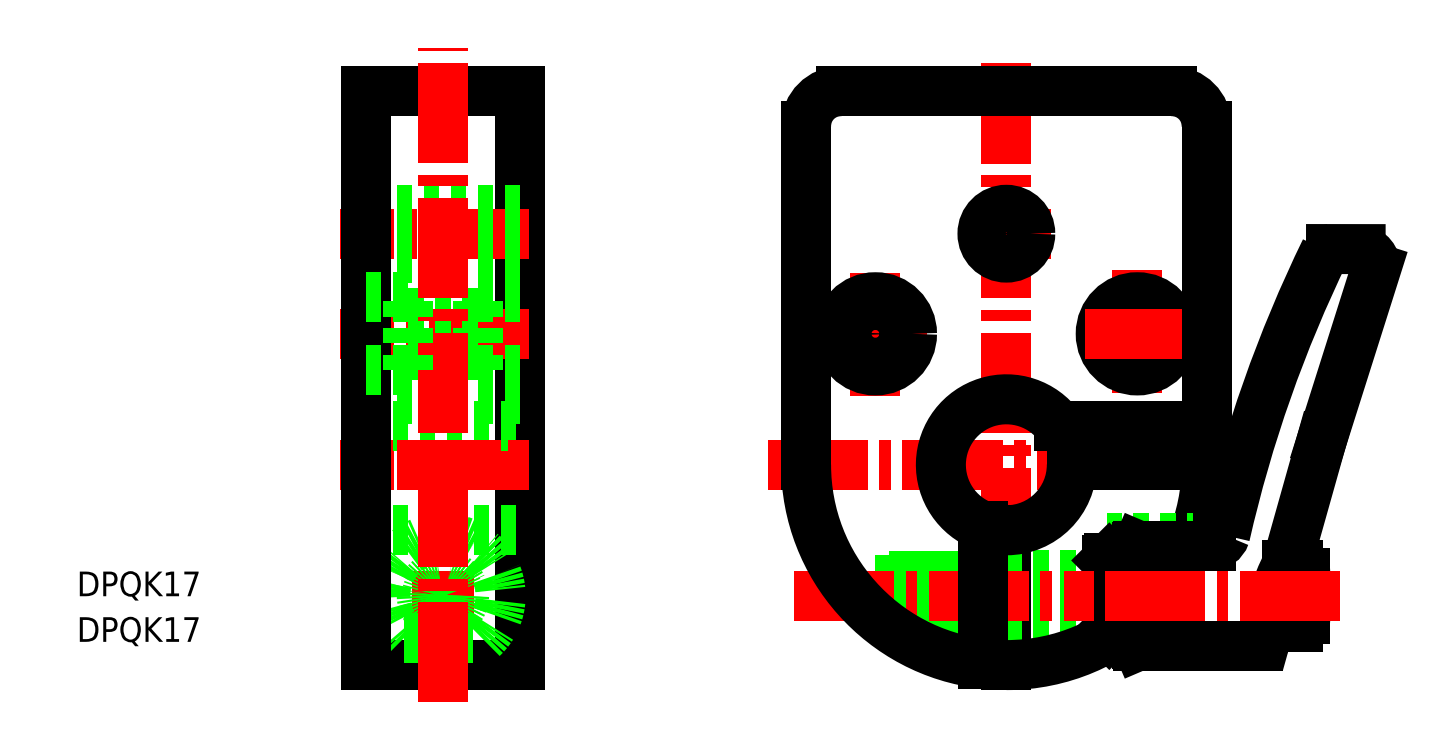
<metadata>
{"format":"dxf","ext":"dxf","renderer":"ezdxf+matplotlib","layout":"modelspace","background":"white","min_lineweight":24,"dpi":150}
</metadata>
<code>
0
SECTION
2
ENTITIES
0
LINE
8
CENTER
10
128.2
20
185.3
30
0
11
187.4
21
185.3
31
0
0
LINE
8
CENTER
10
159.2
20
237.4
30
0
11
159.2
21
157.7
31
0
0
LINE
8
CENTER
10
154.5
20
215.3
30
0
11
164.9
21
215.3
31
0
0
LINE
8
CENTER
10
136
20
202.3
30
0
11
148.8
21
202.3
31
0
0
LINE
8
CENTER
10
131.6
20
168.3
30
0
11
184.6
21
168.3
31
0
0
LINE
8
CENTER
10
176.2
20
210.6
30
0
11
176.2
21
194.6
31
0
0
LINE
8
CENTER
10
142.2
20
210.2
30
0
11
142.2
21
194.3
31
0
0
CIRCLE
8
0
10
176.2
20
202.3
30
0
40
2.75
0
CIRCLE
8
0
10
142.2
20
202.3
30
0
40
2.75
0
CIRCLE
8
0
10
159.2
20
215.3
30
0
40
3.1
0
CIRCLE
8
0
10
176.2
20
202.3
30
0
40
4.75
0
CIRCLE
8
0
10
142.2
20
202.3
30
0
40
4.75
0
LINE
8
0
10
159.2
20
176.8
30
0
11
159.2
21
159.3
31
0
0
LINE
8
0
10
167.7
20
185.3
30
0
11
178.7
21
185.3
31
0
0
LINE
8
CENTER
10
169.3
20
202.3
30
0
11
182.3
21
202.3
31
0
0
LINE
8
0
10
147.2
20
165.8
30
0
11
156.2
21
165.8
31
0
0
LINE
8
0
10
147.2
20
170.8
30
0
11
156.2
21
170.8
31
0
0
LINE
8
0
10
142.2
20
166.2
30
0
11
156.2
21
166.2
31
0
0
LINE
8
0
10
142.2
20
170.4
30
0
11
156.2
21
170.4
31
0
0
LINE
8
0
10
159.2
20
165.6
30
0
11
172.2
21
165.6
31
0
0
LINE
8
0
10
159.2
20
171.1
30
0
11
172.2
21
171.1
31
0
0
LINE
8
0
10
147.2
20
170.8
30
0
11
147.2
21
165.8
31
0
0
LINE
8
0
10
142.2
20
170.4
30
0
11
142.2
21
166.2
31
0
0
LINE
8
0
10
142.2
20
170.4
30
0
11
140.9
21
168.3
31
0
0
LINE
8
0
10
142.2
20
166.2
30
0
11
140.9
21
168.3
31
0
0
LINE
8
0
10
96.02
20
159.3
30
0
11
96.02
21
233.8
31
0
0
LINE
8
0
10
96.02
20
233.8
30
0
11
76.02
21
233.8
31
0
0
LINE
8
0
10
96.02
20
159.3
30
0
11
76.02
21
159.3
31
0
0
LINE
8
CENTER
10
97.17
20
202.3
30
0
11
72.63
21
202.3
31
0
0
LINE
8
0
10
90.52
20
197.6
30
0
11
90.52
21
207.1
31
0
0
LINE
8
0
10
96.02
20
207.1
30
0
11
90.52
21
207.1
31
0
0
LINE
8
0
10
96.02
20
197.6
30
0
11
90.52
21
197.6
31
0
0
LINE
8
0
10
90.52
20
199.6
30
0
11
81.52
21
199.6
31
0
0
LINE
8
0
10
90.52
20
205.1
30
0
11
81.52
21
205.1
31
0
0
LINE
8
CENTER
10
97.17
20
215.3
30
0
11
72.63
21
215.3
31
0
0
LINE
8
0
10
96.02
20
218.4
30
0
11
76.02
21
218.4
31
0
0
LINE
8
0
10
96.02
20
212.2
30
0
11
76.02
21
212.2
31
0
0
LINE
8
CENTER
10
131.6
20
168.3
30
0
11
184.6
21
168.3
31
0
0
LINE
8
CENTER
10
97.17
20
185.3
30
0
11
72.63
21
185.3
31
0
0
LINE
8
CENTER
10
90.01
20
168.3
30
0
11
81.95
21
168.3
31
0
0
LINE
8
0
10
96.02
20
193.8
30
0
11
76.02
21
193.8
31
0
0
LINE
8
0
10
76.02
20
176.8
30
0
11
96.02
21
176.8
31
0
0
LINE
8
0
10
156.2
20
177.4
30
0
11
156.2
21
159.5
31
0
0
LINE
8
0
10
76.02
20
190.3
30
0
11
96.02
21
190.3
31
0
0
LINE
8
CENTER
10
80.02
20
185.3
30
0
11
96.02
21
185.3
31
0
0
CIRCLE
8
0
10
86.02
20
168.3
30
0
40
2.75
0
LINE
8
0
10
133.2
20
229.3
30
0
11
133.2
21
185.3
31
0
0
LINE
8
0
10
185.2
20
229.3
30
0
11
185.2
21
185.3
31
0
0
LINE
8
0
10
137.7
20
233.8
30
0
11
180.7
21
233.8
31
0
0
ARC
8
0
10
159.2
20
185.3
30
0
40
26
50
270
51
0
0
ARC
8
0
10
159.2
20
185.3
30
0
40
26
50
180
51
263.4
0
ARC
8
0
10
137.7
20
229.3
30
0
40
4.5
50
90
51
180
0
ARC
8
0
10
180.7
20
229.3
30
0
40
4.5
50
0
51
90
0
LINE
8
0
10
172.2
20
175.8
30
0
11
172.2
21
162.8
31
0
0
LINE
8
0
10
80.94
20
162.8
30
0
11
91.1
21
162.8
31
0
0
LINE
8
0
10
166
20
190.3
30
0
11
178.7
21
190.3
31
0
0
ARC
8
0
10
178.7
20
187.8
30
0
40
2.5
50
0
51
90
0
ARC
8
0
10
178.7
20
187.8
30
0
40
2.5
50
270
51
0
0
ARC
8
0
10
86.02
20
168.3
30
0
40
7.5
50
312.6
51
227.4
0
LINE
8
0
10
172.2
20
175.8
30
0
11
183.4
21
175.8
31
0
0
LINE
8
0
10
200
20
188.3
30
0
11
207.2
21
210.8
31
0
0
ARC
8
0
10
354.6
20
138.2
30
0
40
171.3
50
154
51
167.2
0
LINE
8
0
10
176.2
20
174.8
30
0
11
185.7
21
174.8
31
0
0
LINE
8
0
10
191.8
20
161.8
30
0
11
176.2
21
161.8
31
0
0
LINE
8
0
10
176.2
20
163.3
30
0
11
176.2
21
173.3
31
0
0
LINE
8
0
10
176.2
20
161.8
30
0
11
176.2
21
174.8
31
0
0
LINE
8
0
10
172.5
20
163.3
30
0
11
172.5
21
173.3
31
0
0
LINE
8
0
10
172.2
20
163.6
30
0
11
172.2
21
172.9
31
0
0
LINE
8
0
10
176.2
20
162
30
0
11
176.2
21
163.3
31
0
0
LINE
8
0
10
176.2
20
161.8
30
0
11
176.2
21
162
31
0
0
LINE
8
0
10
172.2
20
163.6
30
0
11
172.5
21
163.3
31
0
0
LINE
8
0
10
176.2
20
163.3
30
0
11
172.5
21
163.3
31
0
0
LINE
8
0
10
176.2
20
173.3
30
0
11
176.2
21
174.6
31
0
0
LINE
8
0
10
176.2
20
174.8
30
0
11
176.2
21
174.6
31
0
0
LINE
8
0
10
172.2
20
172.9
30
0
11
172.5
21
173.3
31
0
0
LINE
8
0
10
176.2
20
173.3
30
0
11
172.5
21
173.3
31
0
0
LINE
8
0
10
192.8
20
162.6
30
0
11
193.3
21
164.3
31
0
0
ARC
8
0
10
197
20
165.3
30
0
40
1
50
270
51
0
0
ARC
8
0
10
191.8
20
162.8
30
0
40
1
50
270
51
344.3
0
LINE
8
0
10
195.5
20
172.3
30
0
11
200
21
188.3
31
0
0
ARC
8
0
10
185.7
20
176.8
30
0
40
2
50
270
51
340.6
0
ARC
8
0
10
197
20
171.3
30
0
40
1
50
0
51
90
0
ARC
8
0
10
213
20
163.1
30
0
40
19.72
50
152.1
51
176.4
0
LINE
8
0
10
193.3
20
164.3
30
0
11
197
21
164.3
31
0
0
LINE
8
0
10
198
20
165.3
30
0
11
198
21
171.3
31
0
0
LINE
8
0
10
197
20
172.3
30
0
11
195.5
21
172.3
31
0
0
ARC
8
0
10
202.1
20
207.4
30
0
40
6
50
97.72
51
104.7
0
ARC
8
0
10
204.6
20
210.8
30
0
40
2.578
50
0.7205
51
77.37
0
LINE
8
0
10
201.3
20
213.3
30
0
11
205.1
21
213.3
31
0
0
LINE
8
CENTER
10
202.5
20
168.3
30
0
11
166.9
21
168.3
31
0
0
CIRCLE
8
0
10
86.02
20
168.3
30
0
40
2.1
0
LINE
8
0
10
76.02
20
159.3
30
0
11
76.02
21
233.8
31
0
0
LINE
8
CENTER
10
86.02
20
154.5
30
0
11
86.02
21
239.5
31
0
0
LINE
8
0
10
81.52
20
197.6
30
0
11
81.52
21
207.1
31
0
0
LINE
8
0
10
76.02
20
207.1
30
0
11
81.52
21
207.1
31
0
0
LINE
8
0
10
76.02
20
197.6
30
0
11
81.52
21
197.6
31
0
0
INSERT
8
0
2
*U20
10
0
20
0
30
0
0
INSERT
8
0
2
*U21
10
0
20
0
30
0
0
ARC
8
0
10
159.2
20
185.3
30
0
40
8.5
50
270
51
0
0
ARC
8
0
10
159.2
20
185.3
30
0
40
8.5
50
36.03
51
249.3
0
VIEWPORT
8
0
10
5.614
20
3.902
30
0
40
9.313
41
6.293
68
     1
69
     1
0
VIEWPORT
8
0
10
5.614
20
3.902
30
0
40
8.982
41
6.243
68
     2
69
     2
0
ENDSEC
0
EOF

</code>
